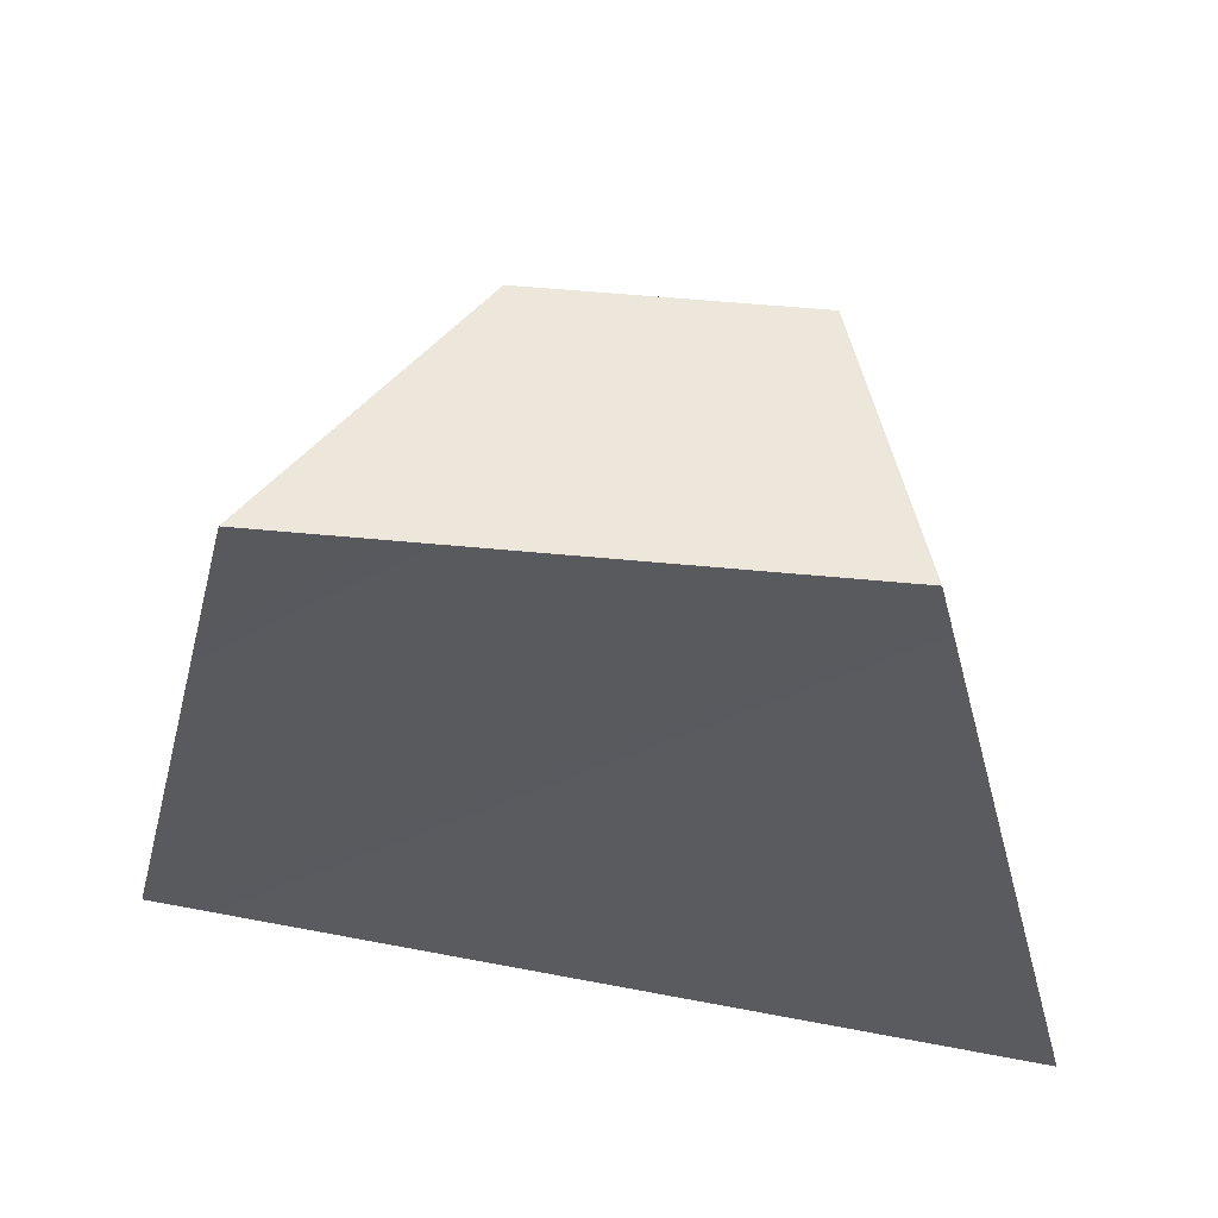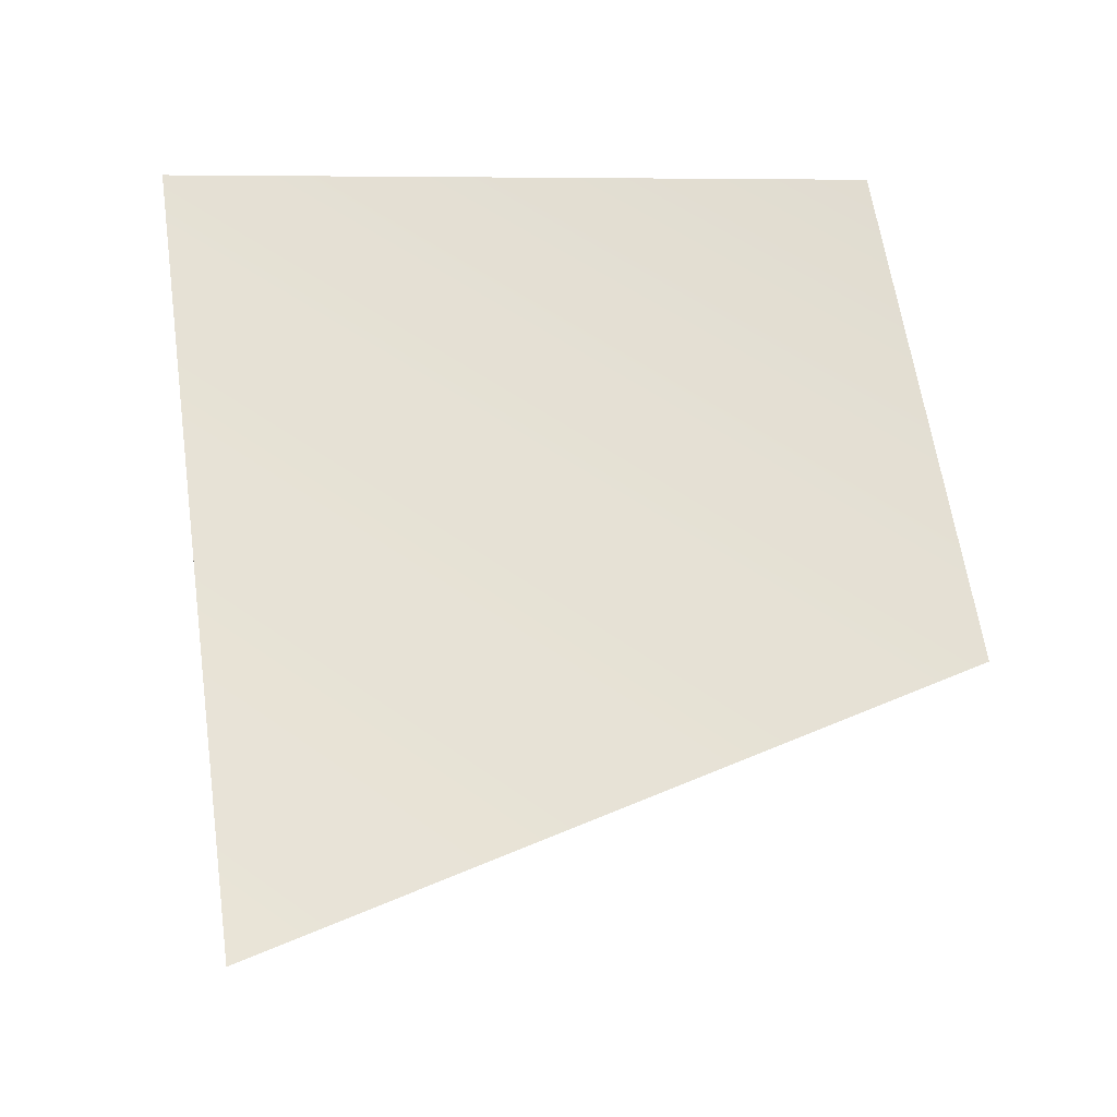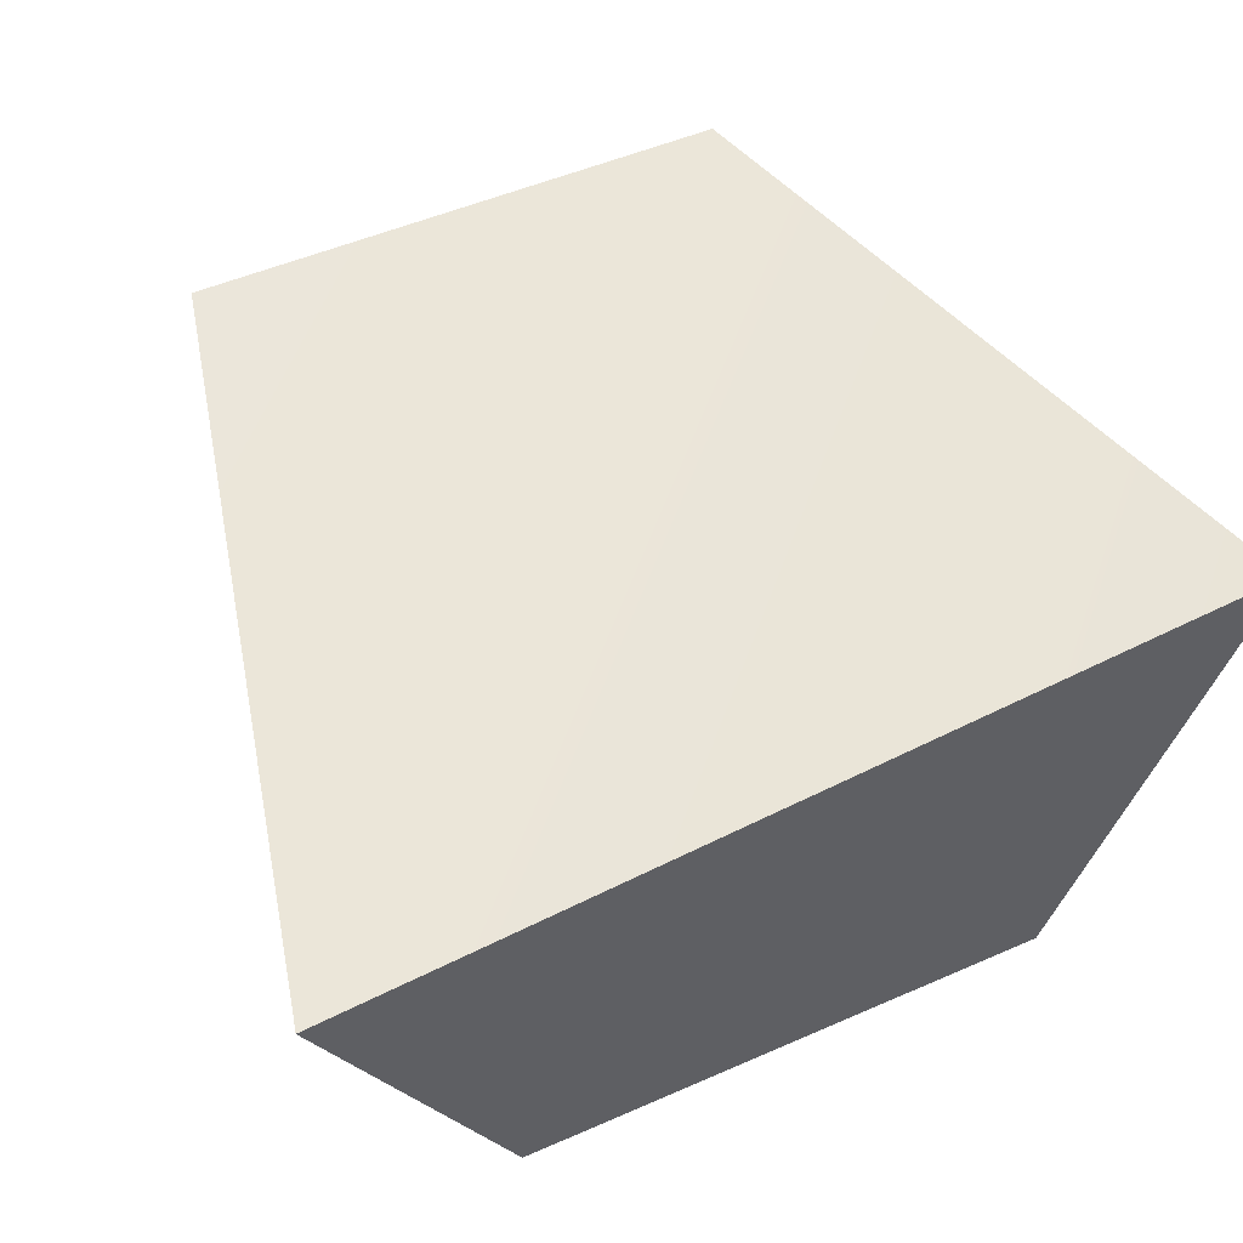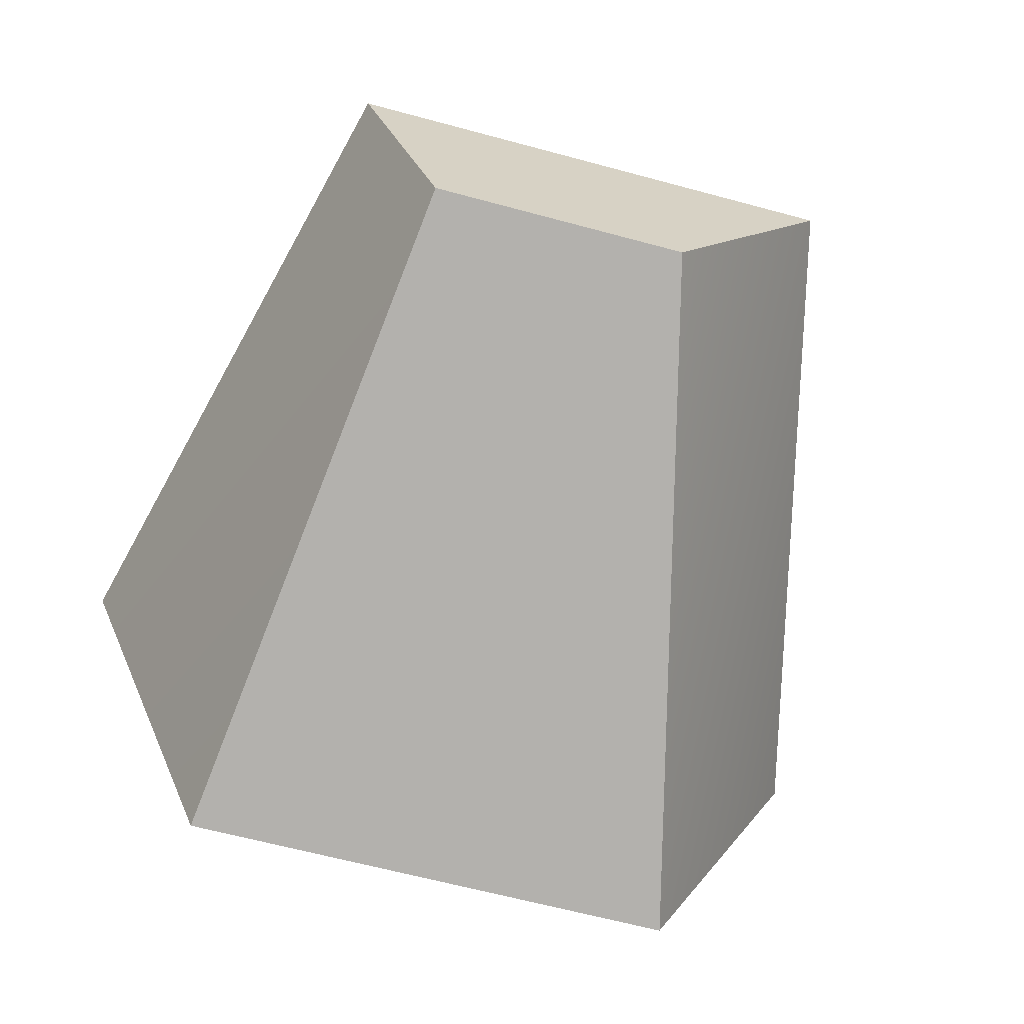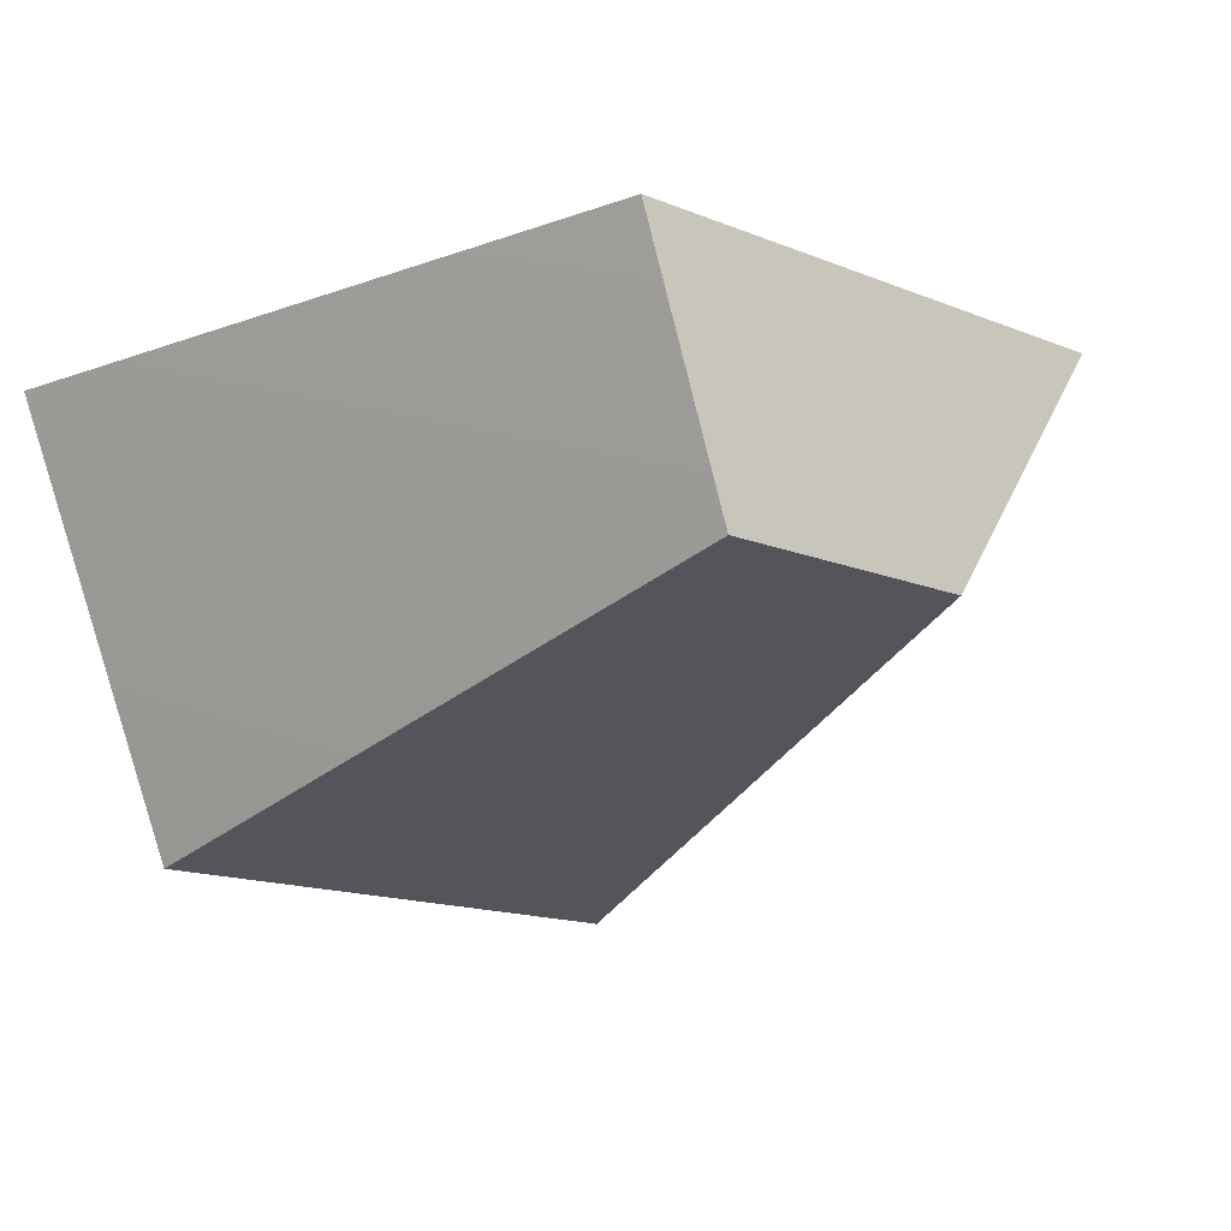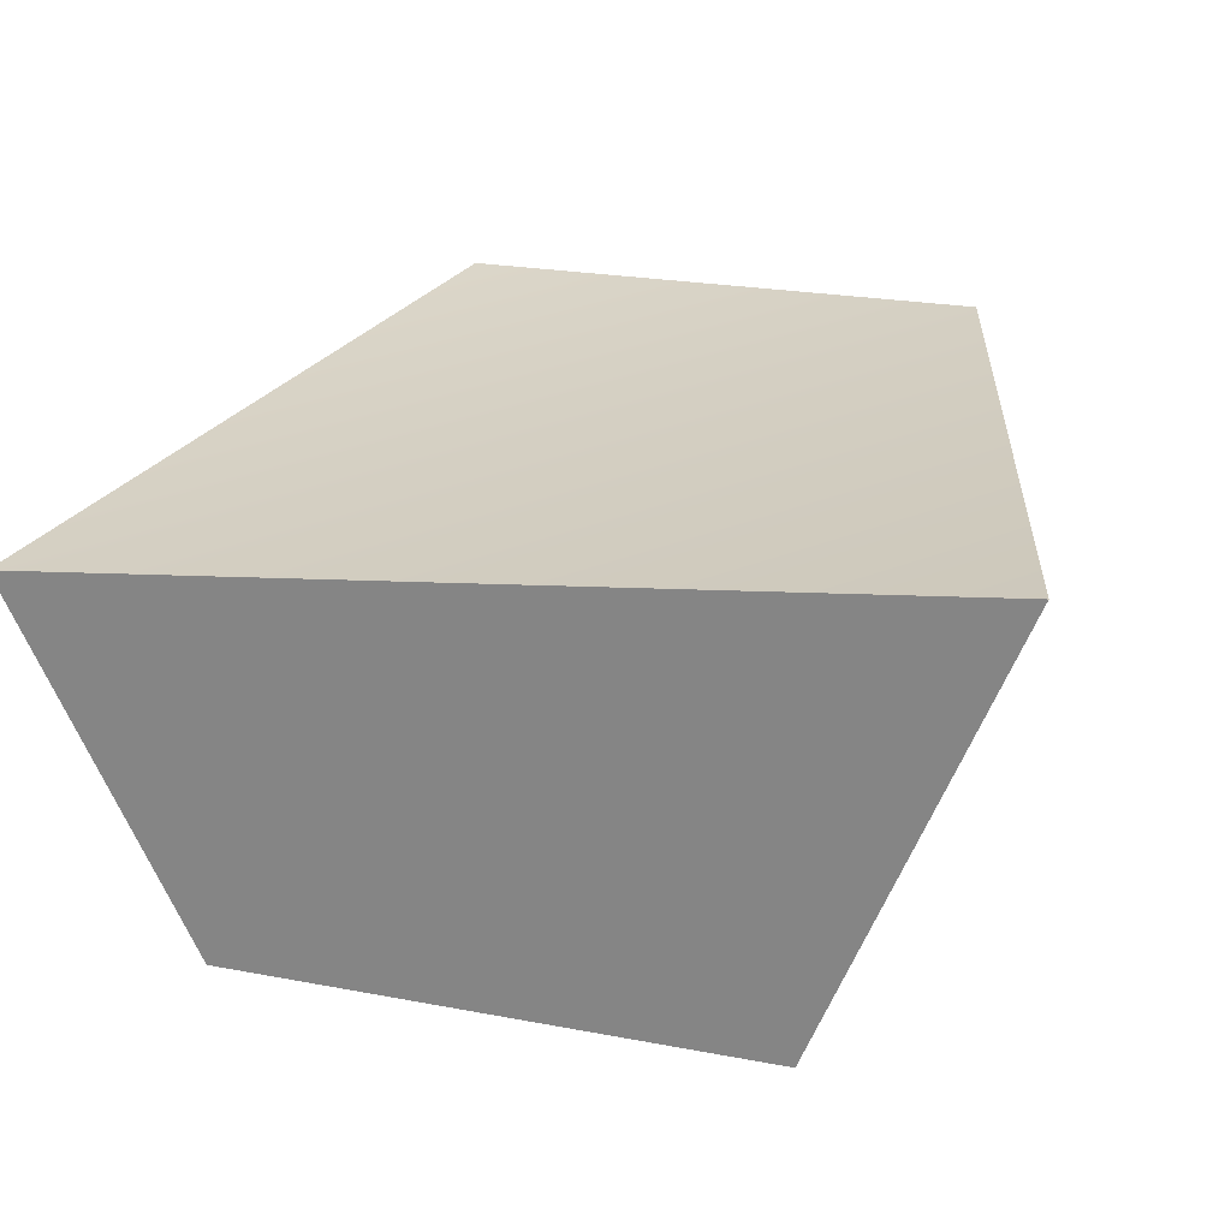
<metadata>
{"format":"obj","ext":"obj","renderer":"f3d","projection":"perspective","resolution":1024,"background":"white","views":[{"elev":52.8,"azim":6.0,"up":"+Y"},{"elev":64.5,"azim":81.3,"up":"+Z"},{"elev":51.2,"azim":-25.4,"up":"+Z"},{"elev":-65.2,"azim":164.9,"up":"+Z"},{"elev":-15.9,"azim":140.5,"up":"+Z"},{"elev":23.9,"azim":17.4,"up":"+Z"}]}
</metadata>
<code>
g pb_Mesh181818
v 2 0 0
v -8 0 -1
v 0 8 0
v -6 8 0
v -8 0 -1
v -6 0 -5
v -6 8 0
v -4 8 -3
v -6 0 -5
v 0 0 -5
v -4 8 -3
v -1 8 -3
v 0 0 -5
v 2 0 0
v -1 8 -3
v 0 8 0
v 0 8 0
v -6 8 0
v -1 8 -3
v -4 8 -3
v 0 0 -5
v -6 0 -5
v 2 0 0
v -8 0 -1
g pb_Mesh181818_0
f 3 2 1
f 3 4 2
f 7 6 5
f 7 8 6
f 11 10 9
f 11 12 10
f 15 14 13
f 15 16 14
f 19 18 17
f 19 20 18
f 23 22 21
f 23 24 22
g pb_Mesh181818_1

</code>
